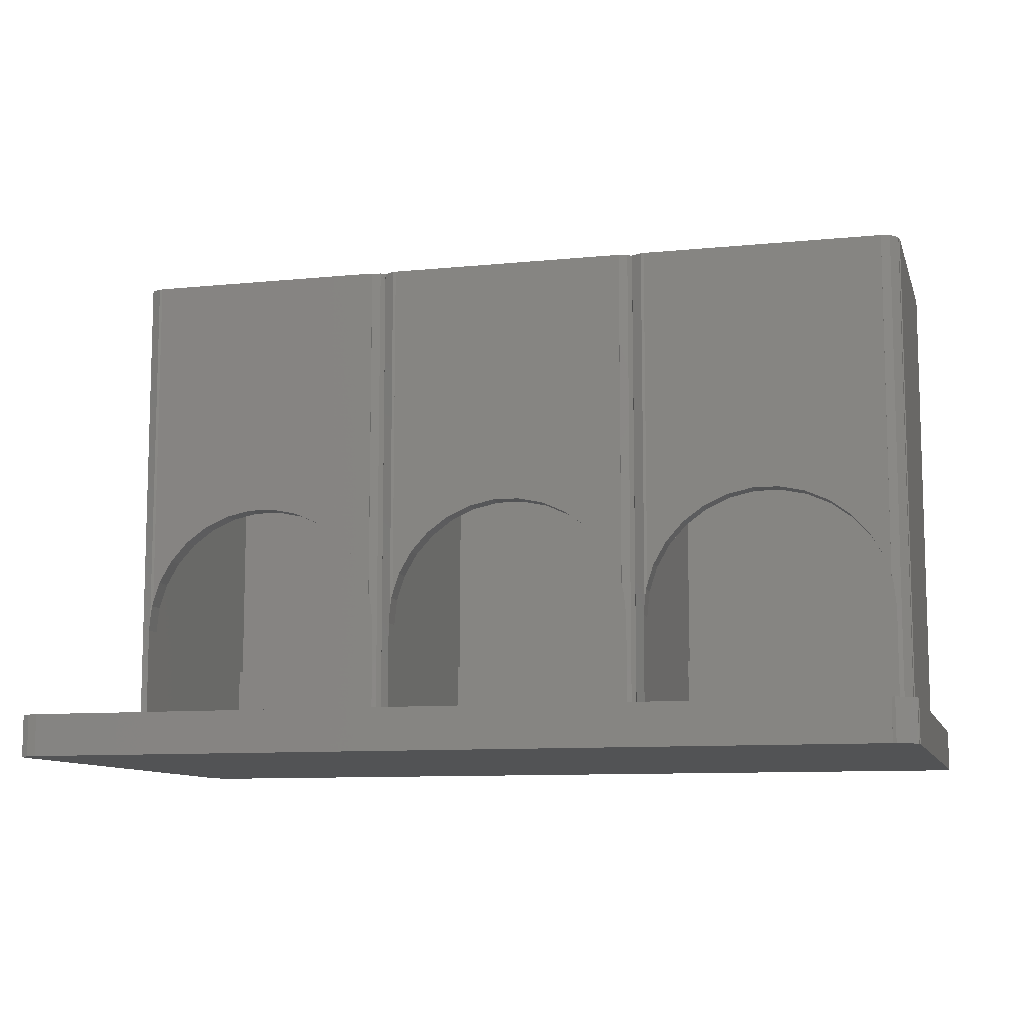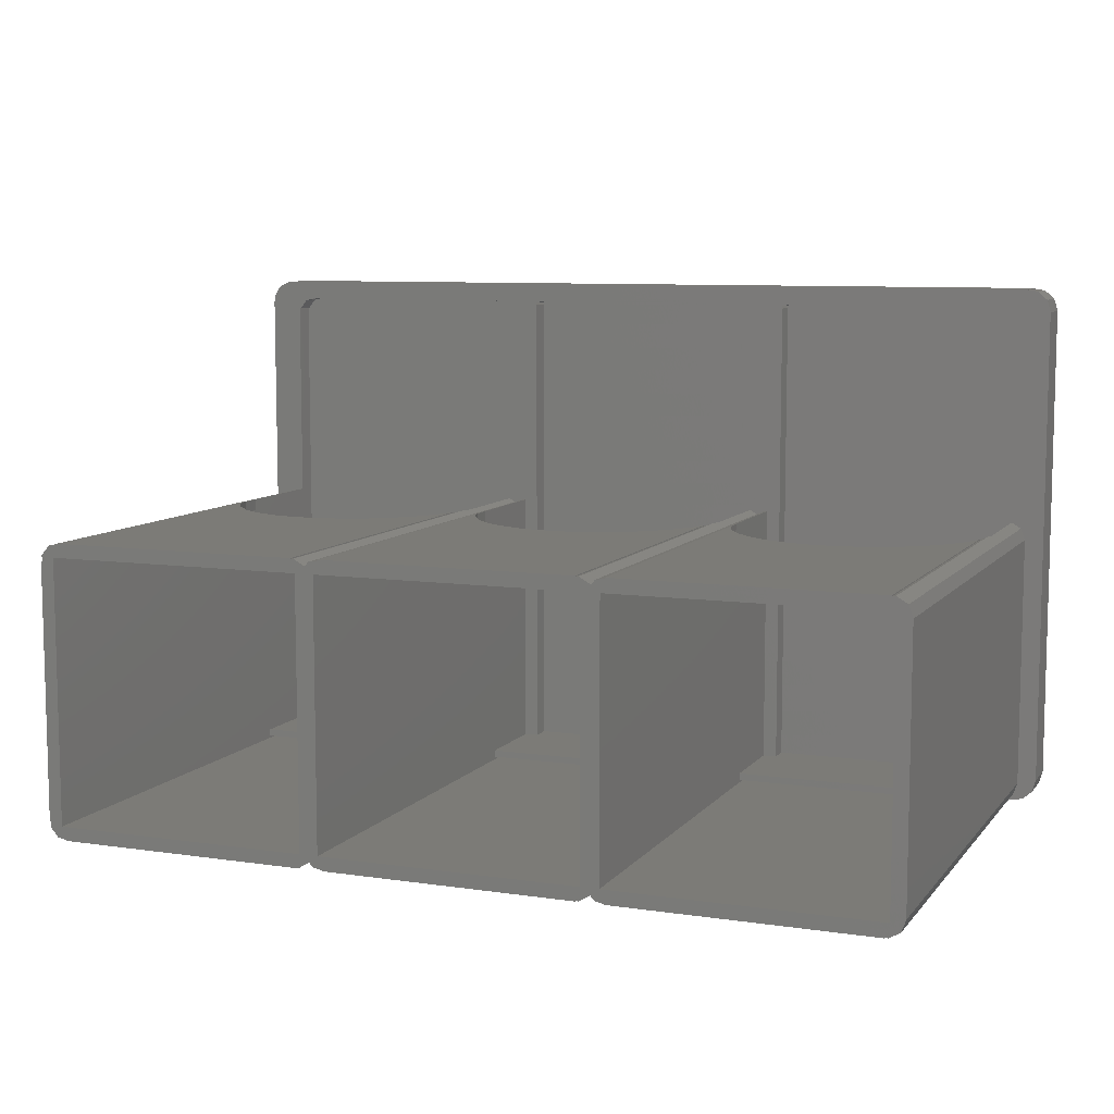
<metadata>
{"format":"stl","ext":"stl","renderer":"f3d","projection":"perspective","resolution":1024,"background":"white","views":[{"elev":-9.8,"azim":-165.3,"up":"+Z"},{"elev":8.4,"azim":21.9,"up":"+Y"}]}
</metadata>
<code>
# stl→obj: 411 verts, 834 faces
v -64.04 -34.95 0
v -64.04 -34.95 6
v -64.04 34.95 0
v -64.04 34.95 6
v -63.91 -34.95 0
v -63.91 -34.95 6
v -63.91 34.95 0
v -63.91 35.88 0
v -62.9 37.44 0
v -61.21 38.22 0
v -60.74 38.15 0
v -60.74 38.25 0
v 60.74 38.25 0
v 60.74 38.15 0
v 62.11 37.95 0
v 63.52 36.73 0
v 64.04 34.95 0
v 64.04 -34.95 0
v -61.21 -38.22 0
v -60.74 -38.15 0
v 63.52 -36.73 0
v 60.74 -38.25 0
v -60.74 -38.25 0
v 62.11 -37.95 0
v 60.74 -38.15 0
v -62.9 -37.44 0
v -63.91 -35.88 0
v -63.91 34.95 6
v -16.85 34.95 6
v -24.21 35.58 6
v -23.76 35.54 6
v -62.9 -37.44 6
v -63.91 -35.88 6
v -61.16 -35.61 6
v -61.21 -38.22 6
v -61.16 -36.51 6
v -61.32 1.357 6
v -61.16 1.357 6
v -60.74 -38.25 6
v -58.68 -38.25 6
v -60.74 -38.15 6
v -63.91 35.88 6
v -61.21 38.22 6
v -62.9 37.44 6
v -61.32 -35.61 6
v -60 -37.9 6
v -16.97 35.33 6
v -61.16 2.261 6
v -60 3.646 6
v -59.32 3.766 6
v -59.32 32.94 6
v -59.16 32.94 6
v -59.16 33.84 6
v -24.21 35.46 6
v 63.52 36.73 6
v -56.68 35.58 6
v 16.85 34.95 6
v 16.85 -34.85 6
v 16.99 34.95 6
v 23.59 34.95 6
v 16.23 35.58 6
v 16.69 35.54 6
v -23.46 34.95 6
v -21.57 -34.85 6
v -23.46 35.37 6
v -23.59 -34.85 6
v -21.57 3.854 6
v -20.19 3.056 6
v 64.04 34.95 6
v 56.68 35.58 6
v 57.14 35.54 6
v -20.15 2.939 6
v -19.55 3.646 6
v -18.88 3.766 6
v 23.48 35.33 6
v -16.23 35.46 6
v -18.88 -34.85 6
v -16.85 -34.85 6
v 16.23 35.46 6
v -16.23 35.58 6
v 58.68 -38.13 6
v 58.68 -38.25 6
v 59.14 -38.21 6
v 18.88 -34.85 6
v 16.99 35.37 6
v 18.88 3.854 6
v 20.26 3.056 6
v 20.3 2.939 6
v 20.89 3.646 6
v 21.57 3.766 6
v -60.74 38.15 6
v 24.21 35.46 6
v 21.57 -34.85 6
v 23.59 -34.85 6
v 56.68 35.46 6
v 24.21 35.58 6
v 59.32 32.94 6
v 58.7 34.64 6
v 60.7 3.056 6
v 61.32 1.357 6
v 64.04 -34.95 6
v 59.32 3.854 6
v 61.32 -35.61 6
v 62.11 -37.95 6
v 60.74 -38.25 6
v 60.7 -37.31 6
v 60.74 38.15 6
v 60.74 38.25 6
v 60.74 -38.15 6
v 63.52 -36.73 6
v 62.11 37.95 6
v -60.74 38.25 6
v -58 35.23 6
v -23.59 34.95 6
v -58.68 -38.13 6
v -56.68 35.46 6
v 22.21 -38.25 6
v 18.23 -38.25 6
v 58.68 -38.25 78.5
v -18.23 -38.25 6
v -22.21 -38.25 6
v -58.68 -38.25 78.5
v -22.21 -38.25 78.5
v 18.23 -38.25 78.5
v -18.23 -38.25 78.5
v 22.21 -38.25 78.5
v 58.68 -38.13 78.5
v 59.14 -38.21 78.5
v 60.7 -37.31 78.5
v 61.32 -35.61 78.5
v 61.32 1.357 78.5
v 60.7 3.056 78.5
v 59.14 3.96 23.62
v 59.14 3.96 78.5
v 59.32 3.854 21.88
v 59.32 2 78.5
v 59.32 2 40.65
v 59.32 -36.25 78.5
v 59.32 1 40.65
v 59.32 1 21.88
v 59.32 2 21.88
v 59.32 32.94 3
v 59.32 -34.85 3
v 59.32 -34.85 18.65
v 59.32 -35.85 18.65
v 59.32 -35.85 3
v 59.32 -36.25 3
v 58.7 34.64 3
v 57.14 35.54 3
v 56.68 35.46 3
v 56.68 35.58 3
v 24.21 35.58 3
v 24.21 35.46 3
v 23.48 35.33 3
v 23.59 34.95 3
v 23.59 -34.85 3
v 21.57 -34.85 18.65
v 21.57 3.766 21.88
v 21.57 -35.85 18.65
v 21.57 2 21.88
v 21.57 2 78.5
v 21.57 -35.85 6
v 21.57 -36.25 78.5
v 21.57 -36.25 6
v 20.89 3.646 78.5
v 22.21 3.879 78.5
v 21.98 3.838 25.8
v 22.21 3.879 26.51
v 20.3 2.939 78.5
v 20.26 3.056 78.5
v 18.69 3.96 23.62
v 18.69 3.96 78.5
v 18.88 3.854 21.88
v 18.88 2 78.5
v 18.88 2 40.65
v 18.88 -36.25 78.5
v 18.88 1 40.65
v 18.88 1 21.88
v 18.88 2 21.88
v 18.88 -34.85 18.65
v 18.88 -35.85 18.65
v 18.88 -35.85 6
v 18.88 -36.25 6
v -18.88 -34.85 18.65
v 16.85 -34.85 3
v -16.85 -34.85 3
v 16.85 34.95 3
v 16.99 34.95 3
v 16.99 35.37 3
v 16.69 35.54 3
v 16.23 35.46 3
v 16.23 35.58 3
v -16.23 35.58 3
v -16.23 35.46 3
v -16.97 35.33 3
v -16.85 34.95 3
v -18.88 3.766 21.88
v -18.88 -35.85 18.65
v -18.88 2 21.88
v -18.88 2 78.5
v -18.88 -35.85 6
v -18.88 -36.25 78.5
v -18.88 -36.25 6
v -19.55 3.646 78.5
v -18.23 3.879 78.5
v -18.46 3.838 25.8
v -18.23 3.879 26.51
v -20.15 2.939 78.5
v -20.19 3.056 78.5
v -21.76 3.96 23.62
v -21.76 3.96 78.5
v -21.57 3.854 21.88
v -21.57 2 78.5
v -21.57 2 40.65
v -21.57 -36.25 78.5
v -21.57 1 40.65
v -21.57 1 21.88
v -21.57 2 21.88
v -21.57 -34.85 18.65
v -21.57 -35.85 18.65
v -21.57 -35.85 6
v -21.57 -36.25 6
v -59.32 -34.85 3
v -59.32 -34.85 18.65
v -23.59 -34.85 3
v -23.59 34.95 3
v -23.46 34.95 3
v -23.46 35.37 3
v -23.76 35.54 3
v -24.21 35.46 3
v -24.21 35.58 3
v -56.68 35.58 3
v -56.68 35.46 3
v -58 35.23 3
v -59.16 33.84 3
v -59.16 32.94 3
v -59.32 32.94 3
v -59.32 3.766 21.88
v -59.32 -35.85 18.65
v -59.32 2 21.88
v -59.32 2 78.5
v -59.32 -35.85 3
v -59.32 -36.25 78.5
v -59.32 -36.25 3
v -60 3.646 78.5
v -58.68 3.879 78.5
v -58.91 3.838 25.8
v -58.68 3.879 26.51
v -61.16 2.261 78.5
v -61.16 1.357 78.5
v -61.32 1.357 78.5
v -61.32 -35.61 78.5
v -61.16 -35.61 78.5
v -61.16 -36.51 78.5
v -60 -37.9 78.5
v -58.68 -38.13 78.5
v -20.19 -37.31 78.5
v -20.15 -37.19 78.5
v -18.23 -38.13 78.5
v -19.55 -37.9 78.5
v 22.21 -38.13 78.5
v 20.3 -37.19 78.5
v 20.89 -37.9 78.5
v -22.21 -38.13 78.5
v 58.68 3.879 78.5
v -22.21 3.879 78.5
v 58.68 4 78.5
v 22.21 4 78.5
v -22.21 4 78.5
v 18.23 4 78.5
v -18.23 4 78.5
v -58.68 4 78.5
v 18.23 -38.13 78.5
v -21.76 -38.21 78.5
v 18.69 -38.21 78.5
v 20.26 -37.31 78.5
v 18.23 3.879 78.5
v -22.21 -38.13 6
v -21.76 -38.21 6
v -20.15 -37.19 6
v -20.19 -37.31 6
v -19.55 -37.9 6
v -18.23 -38.13 6
v 18.23 -38.13 6
v 18.69 -38.21 6
v 20.3 -37.19 6
v 20.26 -37.31 6
v 20.89 -37.9 6
v 22.21 -38.13 6
v 58.91 3.92 25.8
v 58.91 1 25.8
v 58.68 3.879 26.51
v 23.21 -36.25 6
v 23.21 -36.25 3
v 23.33 -35.85 3
v 23.33 -35.85 6
v 21.98 1 25.8
v 21.67 1 40.65
v 21.67 1 22.83
v 23.2 1 29.55
v 25.18 1 32.97
v 27.82 1 35.9
v 31.01 1 38.22
v 34.61 1 39.83
v 38.47 1 40.65
v 42.42 1 40.65
v 49.88 1 38.22
v 53.08 1 35.9
v 55.72 1 32.97
v 57.69 1 29.55
v 46.28 1 39.83
v 21.67 2 40.65
v 21.67 2 22.83
v 23.2 4 29.55
v 22.21 4 26.51
v 18.46 3.92 25.8
v 18.46 1 25.8
v 18.23 3.879 26.51
v 17.23 -36.25 6
v 17.23 -36.25 3
v -17.24 -36.25 6
v -17.24 -36.25 3
v 16.99 -35.85 6
v 16.99 -35.88 6
v -17.12 -35.85 6
v 16.99 -35.85 3
v -17.12 -35.85 3
v -18.46 1 25.8
v -18.77 1 40.65
v -18.77 1 22.83
v -17.24 1 29.55
v -15.27 1 32.97
v -12.63 1 35.9
v -9.438 1 38.22
v -5.833 1 39.83
v -1.973 1 40.65
v 1.973 1 40.65
v 9.438 1 38.22
v 12.63 1 35.9
v 15.27 1 32.97
v 17.24 1 29.55
v 5.833 1 39.83
v -18.77 2 40.65
v -18.77 2 22.83
v -17.24 4 29.55
v -18.23 4 26.51
v -21.98 3.92 25.8
v -21.98 1 25.8
v -22.21 3.879 26.51
v -23.22 -36.25 6
v -23.22 -36.25 3
v -23.46 -35.85 6
v -23.46 -35.88 6
v -23.46 -35.85 3
v -58.91 1 25.8
v -59.22 1 40.65
v -59.22 1 22.83
v -57.69 1 29.55
v -55.72 1 32.97
v -53.08 1 35.9
v -49.88 1 38.22
v -46.28 1 39.83
v -42.42 1 40.65
v -38.47 1 40.65
v -31.01 1 38.22
v -27.82 1 35.9
v -25.18 1 32.97
v -23.2 1 29.55
v -34.61 1 39.83
v -59.22 2 40.65
v -59.22 2 22.83
v -23.46 -35.88 3
v -57.69 4 29.55
v -58.68 4 26.51
v -55.72 4 32.97
v -53.08 4 35.9
v -22.21 4 26.51
v -23.2 4 29.55
v -25.18 4 32.97
v -27.82 4 35.9
v -31.01 4 38.22
v -34.61 4 39.83
v -38.47 4 40.65
v -42.42 4 40.65
v -46.28 4 39.83
v -49.88 4 38.22
v -15.27 4 32.97
v -12.63 4 35.9
v 18.23 4 26.51
v 17.24 4 29.55
v 15.27 4 32.97
v 12.63 4 35.9
v 9.438 4 38.22
v 5.833 4 39.83
v 1.973 4 40.65
v -1.973 4 40.65
v -5.833 4 39.83
v -9.438 4 38.22
v 25.18 4 32.97
v 27.82 4 35.9
v 58.68 4 26.51
v 57.69 4 29.55
v 55.72 4 32.97
v 53.08 4 35.9
v 49.88 4 38.22
v 46.28 4 39.83
v 42.42 4 40.65
v 38.47 4 40.65
v 34.61 4 39.83
v 31.01 4 38.22
v 16.99 -35.88 3
f 1 2 3
f 3 2 4
f 2 1 5
f 6 2 5
f 1 3 5
f 5 3 7
f 7 8 9
f 7 9 5
f 5 9 10
f 5 10 11
f 11 12 13
f 11 13 5
f 5 13 14
f 5 14 15
f 5 15 16
f 5 16 17
f 5 17 18
f 19 5 20
f 18 21 5
f 22 23 20
f 5 21 24
f 5 24 25
f 5 25 22
f 5 22 20
f 5 19 26
f 5 26 27
f 3 4 7
f 7 4 28
f 29 30 31
f 4 2 6
f 32 4 6
f 33 32 6
f 34 35 36
f 37 38 4
f 39 40 41
f 42 43 44
f 34 45 35
f 41 40 46
f 35 41 36
f 29 47 30
f 32 45 4
f 32 35 45
f 48 49 4
f 49 50 4
f 38 48 4
f 51 52 4
f 50 51 4
f 52 53 4
f 54 31 30
f 30 55 56
f 57 58 59
f 60 61 62
f 63 64 65
f 66 64 63
f 29 31 65
f 67 68 65
f 69 70 71
f 64 67 65
f 68 72 65
f 73 74 65
f 60 75 61
f 72 73 65
f 47 76 30
f 77 78 74
f 78 29 74
f 79 62 61
f 74 29 65
f 80 55 30
f 76 80 30
f 61 55 80
f 81 82 83
f 69 55 70
f 59 84 85
f 86 87 85
f 60 62 85
f 58 84 59
f 84 86 85
f 87 88 85
f 89 90 85
f 42 56 91
f 88 89 85
f 75 92 61
f 93 94 90
f 94 60 90
f 95 71 70
f 90 60 85
f 90 60 60
f 96 55 61
f 92 96 61
f 70 55 96
f 42 91 43
f 97 69 98
f 99 100 97
f 100 101 97
f 102 99 97
f 103 104 100
f 83 105 106
f 107 108 56
f 109 104 103
f 82 105 83
f 106 109 103
f 106 105 109
f 104 110 100
f 110 101 100
f 101 69 97
f 98 69 71
f 55 111 56
f 111 107 56
f 108 112 56
f 56 112 91
f 53 28 4
f 53 113 28
f 114 66 63
f 115 46 40
f 46 36 41
f 45 37 4
f 42 116 56
f 42 113 116
f 42 28 113
f 27 33 5
f 5 33 6
f 27 26 33
f 33 26 32
f 32 26 19
f 35 32 19
f 35 19 20
f 41 35 20
f 23 39 20
f 20 39 41
f 39 23 22
f 117 118 22
f 82 117 22
f 105 82 22
f 119 117 82
f 118 120 22
f 120 121 22
f 122 40 123
f 121 123 40
f 121 40 22
f 40 39 22
f 118 124 120
f 125 120 124
f 126 117 119
f 105 22 25
f 109 105 25
f 109 25 24
f 104 109 24
f 104 24 21
f 110 104 21
f 110 21 18
f 101 110 18
f 101 18 17
f 69 101 17
f 17 16 55
f 69 17 55
f 15 111 16
f 16 111 55
f 14 107 15
f 15 107 111
f 107 14 13
f 108 107 13
f 12 112 13
f 13 112 108
f 11 91 12
f 12 91 112
f 10 43 11
f 11 43 91
f 9 44 10
f 10 44 43
f 8 42 9
f 9 42 44
f 7 28 8
f 8 28 42
f 119 82 81
f 127 119 81
f 127 81 83
f 128 127 83
f 128 83 106
f 129 128 106
f 129 106 103
f 130 129 103
f 130 103 100
f 131 130 100
f 100 99 132
f 131 100 132
f 133 134 135
f 135 134 132
f 135 132 99
f 135 99 102
f 136 137 138
f 138 137 139
f 138 139 140
f 140 102 138
f 141 135 102
f 141 102 140
f 102 97 142
f 102 142 143
f 102 143 144
f 102 144 138
f 138 145 146
f 138 146 147
f 145 138 144
f 97 98 142
f 142 98 148
f 148 98 71
f 149 148 71
f 149 71 95
f 150 149 95
f 70 151 95
f 95 151 150
f 151 70 96
f 152 151 96
f 152 96 92
f 153 152 92
f 153 92 75
f 154 153 75
f 155 154 75
f 60 155 75
f 155 60 155
f 155 60 60
f 94 156 155
f 60 94 155
f 93 157 94
f 94 157 144
f 94 144 143
f 94 143 156
f 158 159 157
f 160 161 159
f 162 159 163
f 93 90 157
f 90 158 157
f 158 160 159
f 161 163 159
f 163 164 162
f 89 165 90
f 158 165 166
f 167 166 168
f 90 165 158
f 158 166 167
f 88 169 89
f 89 169 165
f 88 87 170
f 169 88 170
f 171 172 173
f 173 172 170
f 173 170 87
f 173 87 86
f 174 175 176
f 176 175 177
f 176 177 178
f 178 86 176
f 179 173 86
f 179 86 178
f 180 86 84
f 176 86 180
f 176 181 182
f 176 182 183
f 181 176 180
f 77 184 78
f 78 184 180
f 58 180 84
f 78 180 58
f 58 185 78
f 78 185 186
f 185 58 187
f 187 58 57
f 187 57 188
f 188 57 59
f 188 59 189
f 189 59 85
f 189 85 62
f 190 189 62
f 190 62 79
f 191 190 79
f 61 192 79
f 79 192 191
f 192 61 80
f 193 192 80
f 193 80 76
f 194 193 76
f 194 76 47
f 195 194 47
f 196 195 47
f 29 196 47
f 78 186 196
f 29 78 196
f 197 198 184
f 199 200 198
f 201 198 202
f 77 74 184
f 74 197 184
f 197 199 198
f 200 202 198
f 202 203 201
f 73 204 74
f 197 204 205
f 206 205 207
f 74 204 197
f 197 205 206
f 72 208 73
f 73 208 204
f 72 68 209
f 208 72 209
f 210 211 212
f 212 211 209
f 212 209 68
f 212 68 67
f 213 214 215
f 215 214 216
f 215 216 217
f 217 67 215
f 218 212 67
f 218 67 217
f 219 67 64
f 215 67 219
f 215 220 221
f 215 221 222
f 220 215 219
f 223 224 225
f 66 224 219
f 225 224 66
f 66 219 64
f 225 66 226
f 226 66 114
f 226 114 227
f 227 114 63
f 227 63 228
f 228 63 65
f 228 65 31
f 229 228 31
f 229 31 54
f 230 229 54
f 30 231 54
f 54 231 230
f 231 30 56
f 232 231 56
f 232 56 116
f 233 232 116
f 233 116 113
f 234 233 113
f 234 113 53
f 235 234 53
f 235 53 52
f 236 235 52
f 236 52 51
f 237 236 51
f 238 239 224
f 240 241 239
f 242 239 243
f 50 238 224
f 223 50 224
f 223 237 50
f 238 240 239
f 241 243 239
f 243 244 242
f 51 50 237
f 49 245 50
f 238 245 246
f 247 246 248
f 50 245 238
f 238 246 247
f 48 249 49
f 49 249 245
f 38 250 48
f 48 250 249
f 37 251 38
f 38 251 250
f 45 252 37
f 37 252 251
f 252 45 34
f 253 252 34
f 36 254 34
f 34 254 253
f 36 46 254
f 254 46 255
f 255 46 115
f 256 255 115
f 40 122 115
f 115 122 256
f 251 252 253
f 255 251 253
f 254 255 253
f 122 123 256
f 213 257 258
f 213 215 257
f 202 258 259
f 260 259 258
f 125 124 259
f 174 176 163
f 261 119 262
f 263 261 262
f 126 119 261
f 138 128 129
f 136 138 130
f 264 256 123
f 132 134 265
f 209 211 266
f 138 127 128
f 267 268 166
f 267 166 165
f 132 265 169
f 202 200 213
f 249 241 246
f 241 266 269
f 270 271 205
f 241 209 266
f 270 205 204
f 270 204 208
f 163 161 174
f 127 163 119
f 249 246 245
f 269 272 246
f 176 202 273
f 136 130 131
f 255 243 251
f 255 256 243
f 138 163 127
f 269 246 241
f 215 243 256
f 132 169 213
f 274 257 215
f 213 258 202
f 259 124 202
f 215 256 264
f 132 213 200
f 215 264 274
f 161 132 174
f 176 275 276
f 262 119 176
f 176 276 262
f 176 119 163
f 136 132 161
f 131 132 136
f 129 130 138
f 165 265 267
f 165 169 265
f 170 172 277
f 241 208 209
f 208 277 270
f 208 170 277
f 241 170 208
f 241 169 170
f 241 213 169
f 200 174 132
f 249 250 241
f 273 202 124
f 176 273 275
f 243 250 251
f 243 241 250
f 123 121 278
f 264 123 278
f 279 121 120
f 280 281 282
f 278 121 279
f 282 120 283
f 282 279 120
f 281 279 282
f 120 125 283
f 283 125 259
f 124 118 284
f 273 124 284
f 285 118 117
f 286 287 288
f 284 118 285
f 288 117 289
f 288 285 117
f 287 285 288
f 117 126 289
f 289 126 261
f 133 135 290
f 290 135 141
f 290 141 140
f 290 140 291
f 292 265 290
f 290 265 134
f 290 134 133
f 138 147 163
f 293 147 294
f 163 147 293
f 164 163 293
f 147 146 295
f 294 147 295
f 159 162 296
f 146 159 296
f 295 146 296
f 146 145 159
f 157 159 145
f 144 157 145
f 143 155 156
f 142 155 143
f 153 154 155
f 148 155 142
f 150 155 148
f 149 150 148
f 153 155 151
f 152 153 151
f 150 155 155
f 150 151 155
f 297 298 299
f 300 298 297
f 301 298 300
f 302 298 301
f 303 298 302
f 304 298 303
f 305 298 304
f 139 298 305
f 139 305 306
f 307 308 139
f 309 139 308
f 310 139 309
f 291 139 310
f 140 139 291
f 306 311 139
f 311 307 139
f 312 298 139
f 137 312 139
f 136 312 137
f 161 312 136
f 313 312 161
f 160 313 161
f 162 164 293
f 296 162 293
f 158 167 297
f 313 158 297
f 299 313 297
f 313 160 158
f 167 168 314
f 314 168 315
f 167 314 300
f 167 300 297
f 168 166 315
f 315 166 268
f 171 173 316
f 316 173 179
f 316 179 178
f 316 178 317
f 318 277 316
f 316 277 172
f 316 172 171
f 176 183 202
f 202 183 319
f 202 319 320
f 321 320 322
f 202 320 321
f 203 202 321
f 323 324 319
f 182 323 183
f 183 323 319
f 323 182 198
f 198 201 325
f 326 198 325
f 327 326 325
f 326 323 198
f 182 181 198
f 184 198 181
f 180 184 181
f 328 329 330
f 331 329 328
f 332 329 331
f 333 329 332
f 334 329 333
f 335 329 334
f 336 329 335
f 177 329 336
f 177 336 337
f 338 339 177
f 340 177 339
f 341 177 340
f 317 177 341
f 178 177 317
f 337 342 177
f 342 338 177
f 343 329 177
f 175 343 177
f 174 343 175
f 200 343 174
f 344 343 200
f 199 344 200
f 185 196 186
f 187 196 185
f 189 196 187
f 189 187 188
f 191 196 189
f 190 191 189
f 194 195 196
f 194 196 192
f 193 194 192
f 191 192 196
f 201 203 321
f 325 201 321
f 197 206 328
f 344 197 328
f 330 344 328
f 344 199 197
f 206 207 345
f 345 207 346
f 206 345 331
f 206 331 328
f 207 205 346
f 346 205 271
f 210 212 347
f 347 212 218
f 347 218 217
f 347 217 348
f 349 266 347
f 347 266 211
f 347 211 210
f 215 222 243
f 243 222 350
f 243 350 351
f 243 351 244
f 352 353 350
f 221 352 222
f 222 352 350
f 239 242 354
f 221 239 352
f 352 239 354
f 220 239 221
f 224 239 220
f 219 224 220
f 355 356 357
f 358 356 355
f 359 356 358
f 360 356 359
f 361 356 360
f 362 356 361
f 363 356 362
f 216 356 363
f 216 363 364
f 365 366 216
f 367 216 366
f 368 216 367
f 348 216 368
f 217 216 348
f 364 369 216
f 369 365 216
f 370 356 216
f 214 370 216
f 213 370 214
f 241 370 213
f 371 370 241
f 240 371 241
f 228 226 227
f 229 226 228
f 225 226 229
f 230 225 229
f 232 225 230
f 232 230 231
f 233 225 232
f 234 225 233
f 235 225 234
f 236 225 235
f 237 225 236
f 223 225 237
f 351 372 242
f 242 372 354
f 351 242 244
f 238 247 355
f 371 238 355
f 357 371 355
f 371 240 238
f 247 248 373
f 373 248 374
f 247 373 358
f 247 358 355
f 248 246 374
f 374 246 272
f 374 272 373
f 375 269 376
f 375 272 269
f 269 377 378
f 269 378 379
f 269 379 380
f 269 380 381
f 269 381 382
f 269 382 383
f 269 383 384
f 269 384 385
f 269 385 386
f 373 272 375
f 376 269 386
f 266 349 377
f 269 266 377
f 346 271 345
f 387 270 388
f 387 271 270
f 270 389 390
f 270 390 391
f 270 391 392
f 270 392 393
f 270 393 394
f 270 394 395
f 270 395 396
f 270 396 397
f 270 397 398
f 345 271 387
f 388 270 398
f 277 318 389
f 270 277 389
f 315 268 314
f 399 267 400
f 399 268 267
f 267 401 402
f 267 402 403
f 267 403 404
f 267 404 405
f 267 405 406
f 267 406 407
f 267 407 408
f 267 408 409
f 267 409 410
f 314 268 399
f 400 267 410
f 265 292 401
f 267 265 401
f 263 288 289
f 261 263 289
f 286 288 262
f 262 288 263
f 276 287 286
f 262 276 286
f 275 285 287
f 276 275 287
f 273 284 285
f 275 273 285
f 260 282 283
f 259 260 283
f 280 282 258
f 258 282 260
f 257 281 280
f 258 257 280
f 274 279 281
f 257 274 281
f 264 278 279
f 274 264 279
f 401 292 402
f 291 292 290
f 402 292 291
f 402 291 310
f 293 294 295
f 296 293 295
f 402 310 403
f 403 310 309
f 403 309 404
f 404 309 308
f 404 308 405
f 405 308 307
f 405 307 406
f 406 307 311
f 406 311 407
f 407 311 306
f 407 306 408
f 408 306 305
f 408 305 409
f 409 305 304
f 409 304 410
f 410 304 303
f 410 303 400
f 400 303 302
f 399 400 302
f 301 399 302
f 314 399 301
f 300 314 301
f 298 312 299
f 299 312 313
f 389 318 390
f 317 318 316
f 390 318 317
f 390 317 341
f 321 322 327
f 325 321 327
f 320 411 327
f 327 411 326
f 320 327 322
f 411 320 324
f 324 320 319
f 411 324 326
f 326 324 323
f 390 341 391
f 391 341 340
f 391 340 392
f 392 340 339
f 392 339 393
f 393 339 338
f 393 338 394
f 394 338 342
f 394 342 395
f 395 342 337
f 395 337 396
f 396 337 336
f 396 336 397
f 397 336 335
f 397 335 398
f 398 335 334
f 398 334 388
f 388 334 333
f 387 388 333
f 332 387 333
f 345 387 332
f 331 345 332
f 329 343 330
f 330 343 344
f 377 349 378
f 348 349 347
f 378 349 348
f 378 348 368
f 372 351 353
f 353 351 350
f 372 353 354
f 354 353 352
f 378 368 379
f 379 368 367
f 379 367 380
f 380 367 366
f 380 366 381
f 381 366 365
f 381 365 382
f 382 365 369
f 382 369 383
f 383 369 364
f 383 364 384
f 384 364 363
f 384 363 385
f 385 363 362
f 385 362 386
f 386 362 361
f 386 361 376
f 376 361 360
f 375 376 360
f 359 375 360
f 373 375 359
f 358 373 359
f 356 370 357
f 357 370 371

</code>
